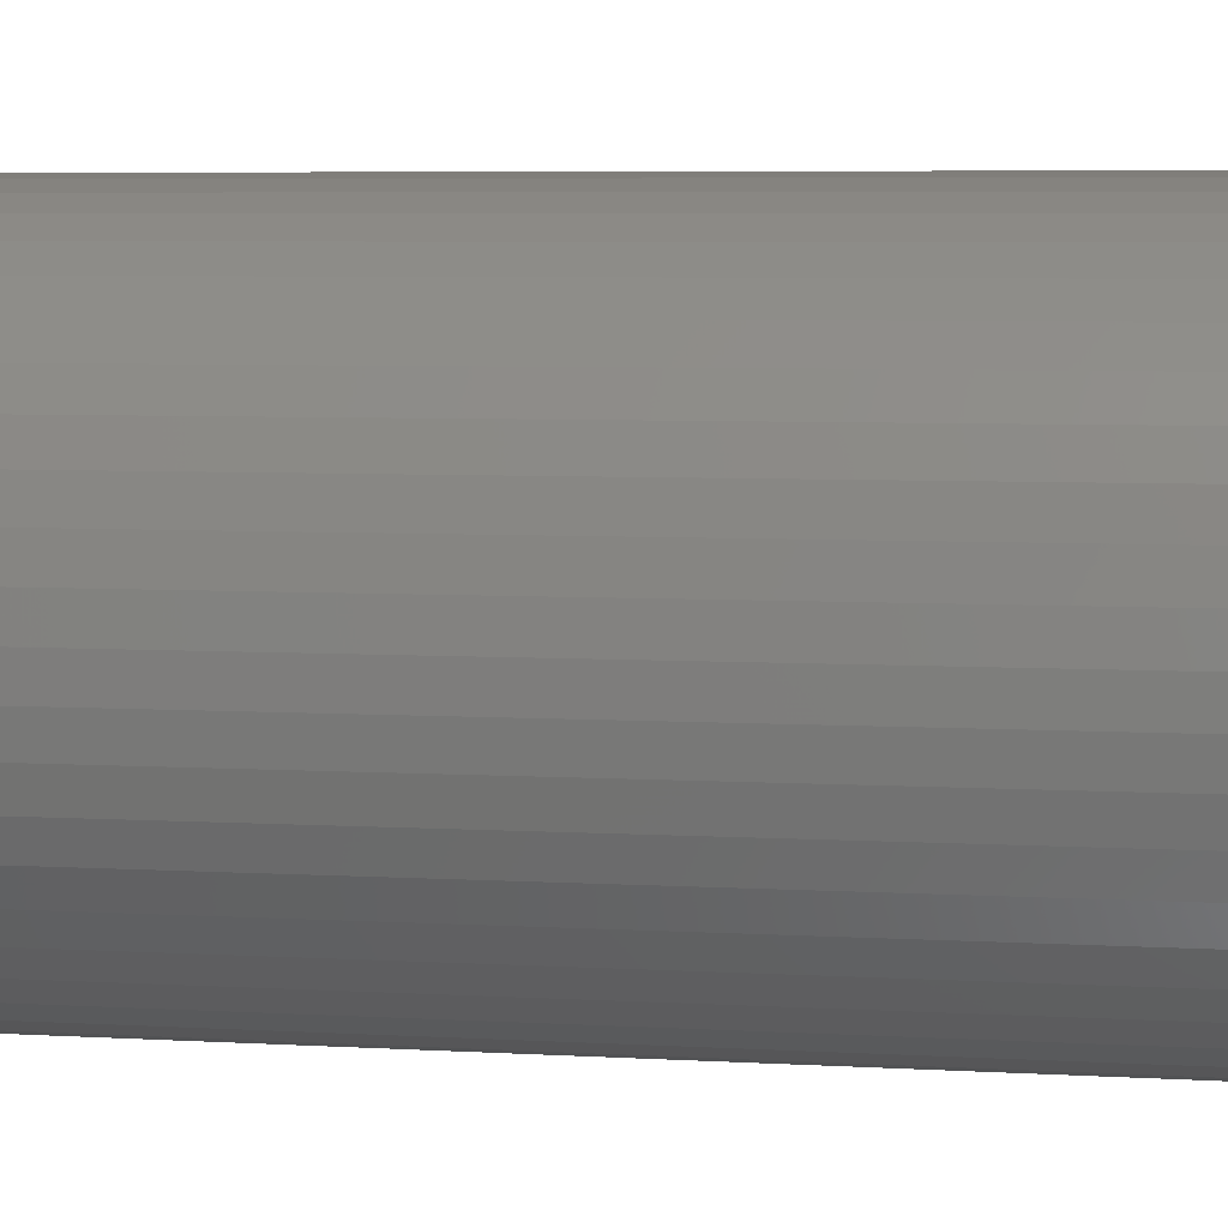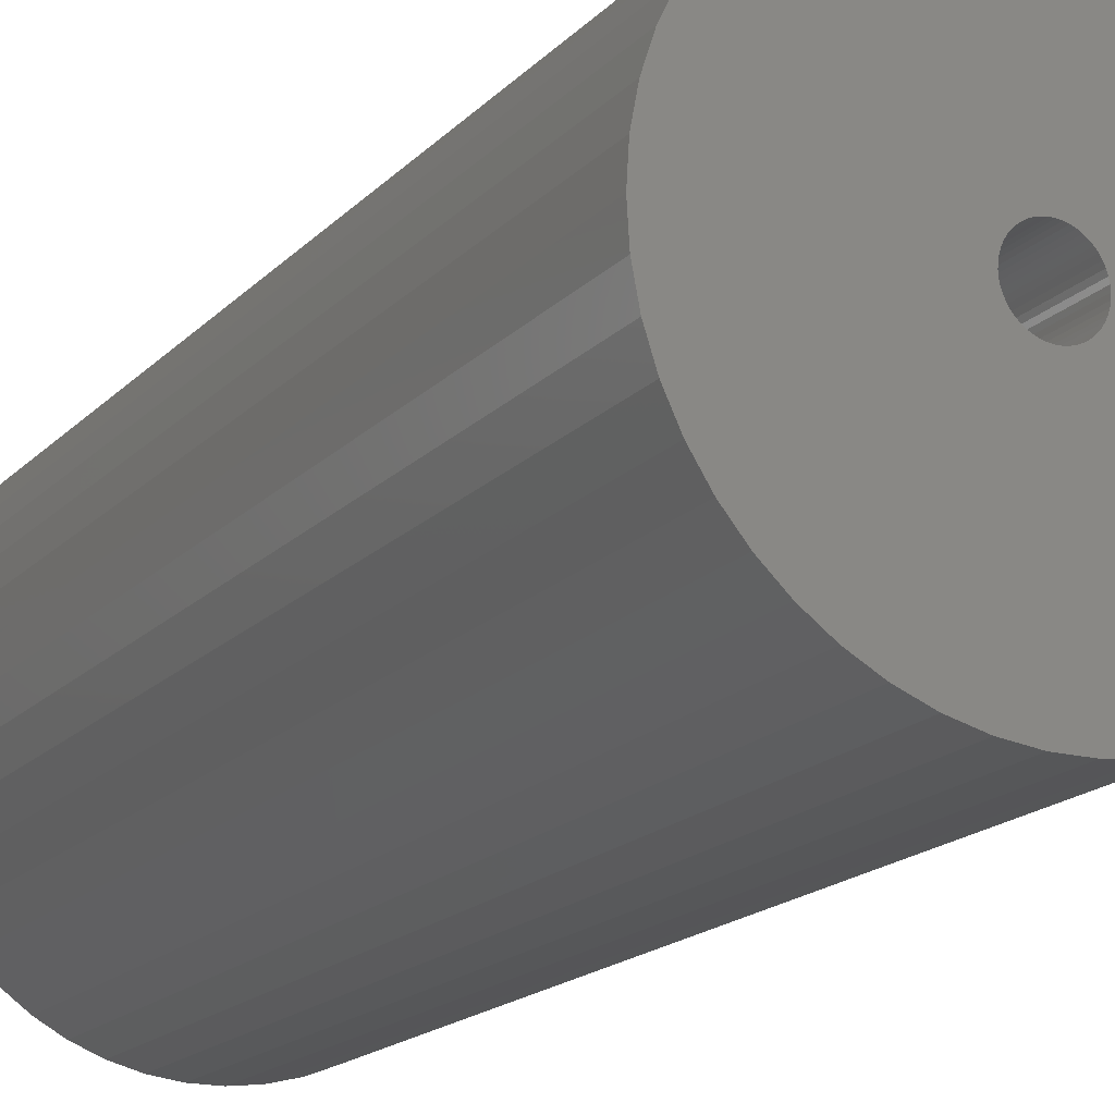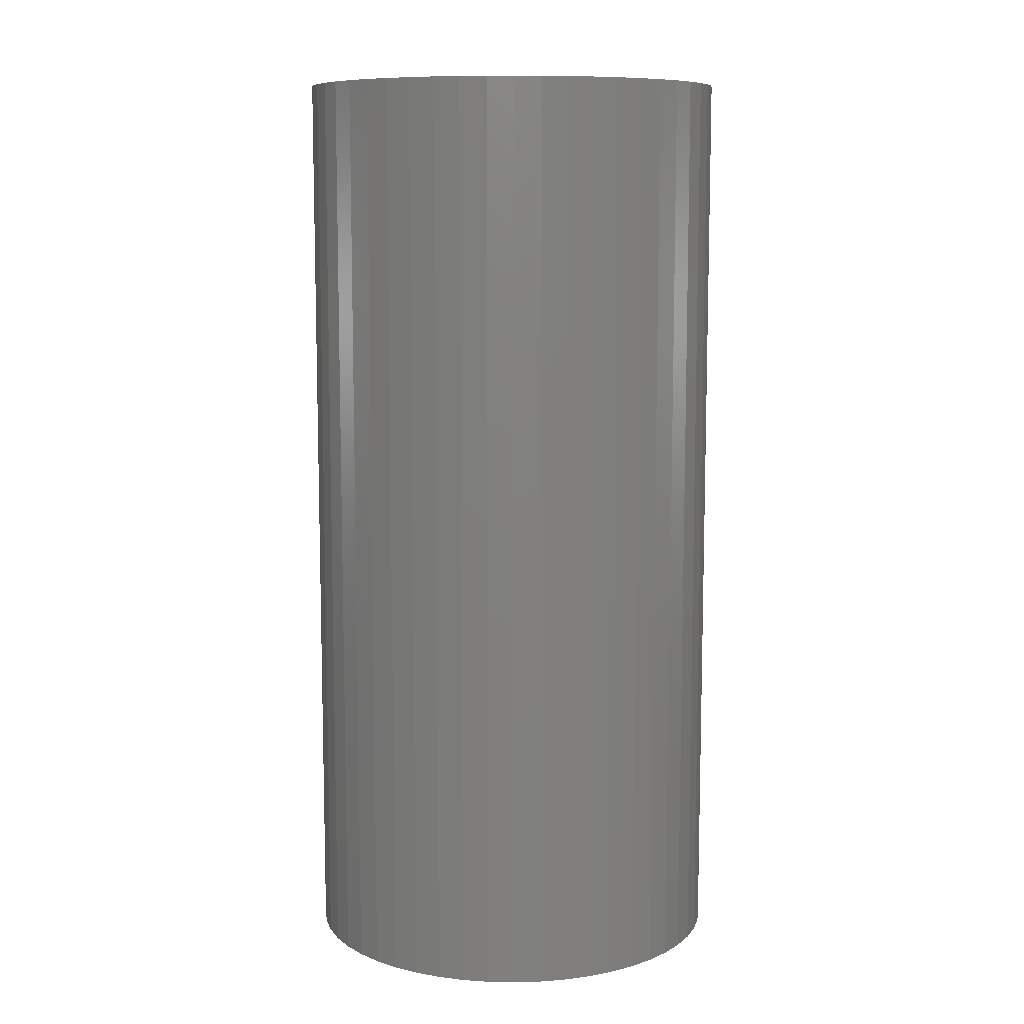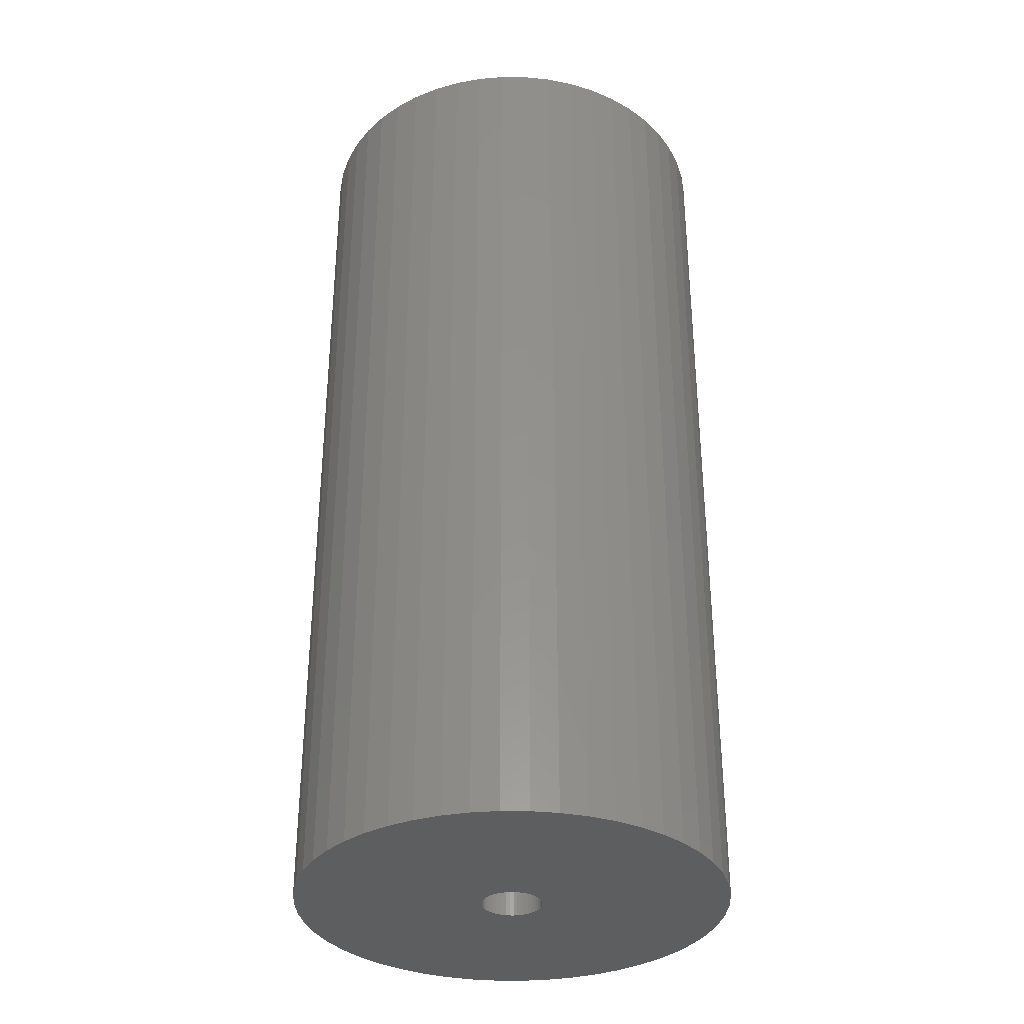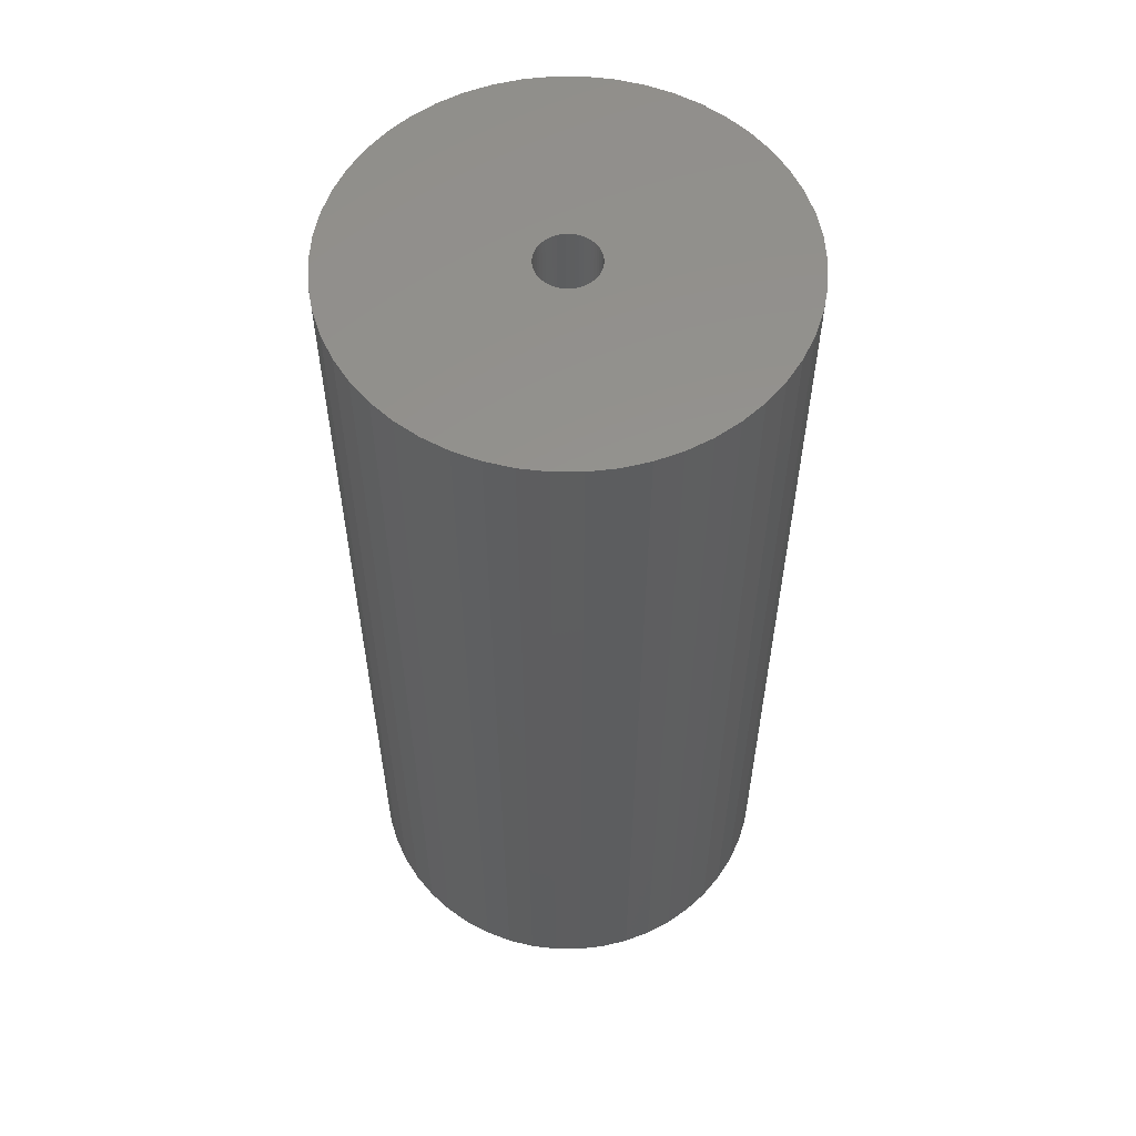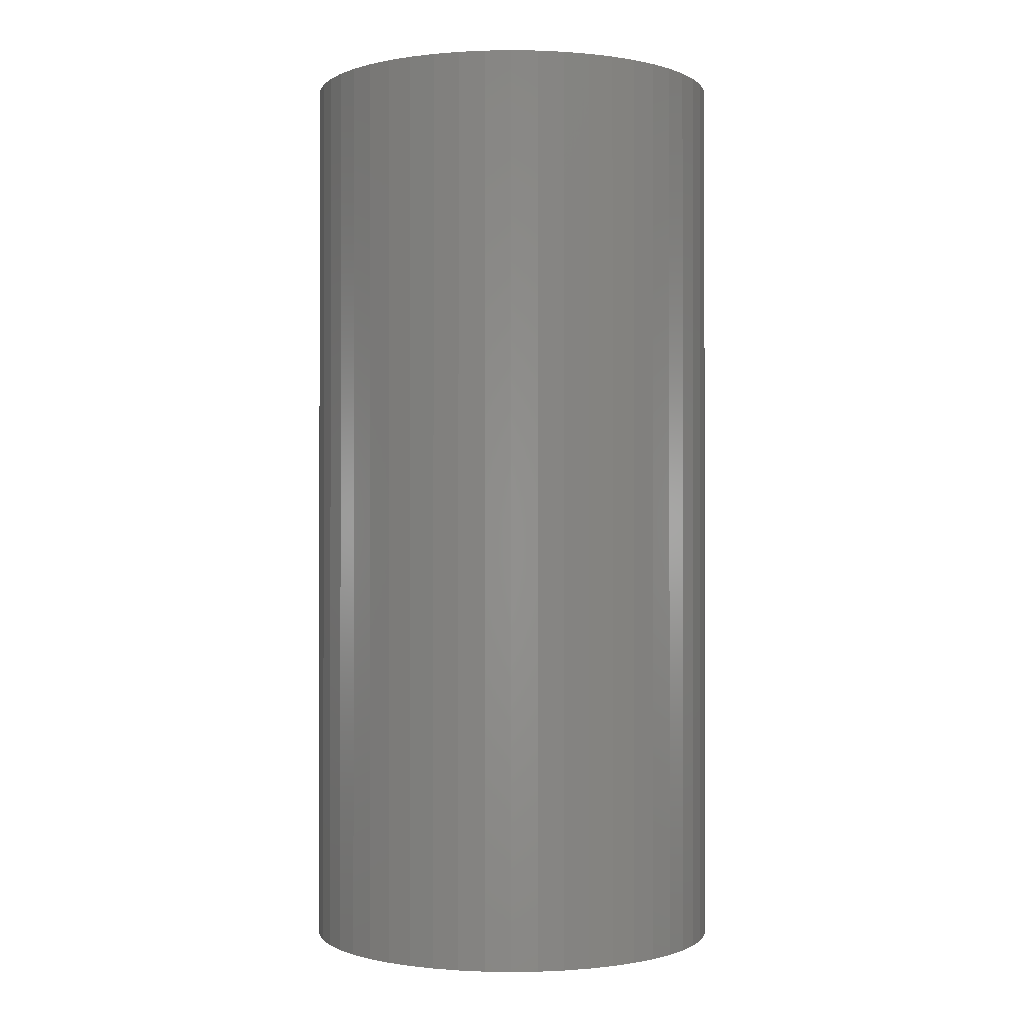
<metadata>
{"format":"stl","ext":"stl","renderer":"f3d","projection":"perspective","resolution":1024,"background":"white","views":[{"elev":5.2,"azim":-78.5,"up":"+Y"},{"elev":-17.2,"azim":-28.0,"up":"+Y"},{"elev":9.4,"azim":67.8,"up":"+Z"},{"elev":-33.8,"azim":157.7,"up":"+Z"},{"elev":56.9,"azim":0.1,"up":"+Z"},{"elev":-0.5,"azim":133.4,"up":"+Z"}]}
</metadata>
<code>
# stl→obj: 200 verts, 400 faces
v 21.5 0 46.5
v 21.33 2.695 -46.5
v 21.33 2.695 46.5
v 21.5 0 -46.5
v -21.5 0 -46.5
v -21.33 2.695 46.5
v -21.33 2.695 -46.5
v -21.5 0 46.5
v 1.35 21.46 -46.5
v -1.35 21.46 46.5
v 1.35 21.46 46.5
v -1.35 21.46 -46.5
v -1.35 -21.46 -46.5
v 1.35 -21.46 46.5
v -1.35 -21.46 46.5
v 1.35 -21.46 -46.5
v 15.67 14.72 -46.5
v 13.7 16.57 46.5
v 15.67 14.72 46.5
v 13.7 16.57 -46.5
v -13.7 16.57 -46.5
v -15.67 14.72 46.5
v -13.7 16.57 46.5
v -15.67 14.72 -46.5
v -6.644 20.45 -46.5
v -9.154 19.45 46.5
v -6.644 20.45 46.5
v -9.154 19.45 -46.5
v 19.99 7.915 46.5
v 18.84 10.36 -46.5
v 18.84 10.36 46.5
v 19.99 7.915 -46.5
v 17.39 12.64 -46.5
v 17.39 12.64 46.5
v 9.154 19.45 -46.5
v 6.644 20.45 46.5
v 9.154 19.45 46.5
v 6.644 20.45 -46.5
v 11.52 18.15 -46.5
v 11.52 18.15 46.5
v -19.99 7.915 -46.5
v -18.84 10.36 46.5
v -18.84 10.36 -46.5
v -19.99 7.915 46.5
v -17.39 12.64 -46.5
v -17.39 12.64 46.5
v -20.82 5.347 -46.5
v -20.82 5.347 46.5
v -4.029 21.12 -46.5
v -4.029 21.12 46.5
v 20.82 5.347 46.5
v 20.82 5.347 -46.5
v 4.029 21.12 46.5
v 4.029 21.12 -46.5
v 3 0 46.5
v 2.976 0.376 46.5
v 21.33 -2.695 46.5
v 2.906 0.7461 46.5
v 2.976 -0.376 46.5
v 2.789 1.104 46.5
v 20.82 -5.347 46.5
v 2.629 1.445 46.5
v 2.906 -0.7461 46.5
v 2.427 1.763 46.5
v 19.99 -7.915 46.5
v 2.187 2.054 46.5
v 2.789 -1.104 46.5
v 1.912 2.312 46.5
v 18.84 -10.36 46.5
v 1.607 2.533 46.5
v 2.629 -1.445 46.5
v 1.277 2.714 46.5
v 17.39 -12.64 46.5
v 0.9271 2.853 46.5
v 2.427 -1.763 46.5
v 15.67 -14.72 46.5
v 0.5621 2.947 46.5
v 0.1884 2.994 46.5
v -0.1884 2.994 46.5
v -0.5621 2.947 46.5
v -0.9271 2.853 46.5
v -1.277 2.714 46.5
v -1.607 2.533 46.5
v -11.52 18.15 46.5
v -1.912 2.312 46.5
v -2.187 2.054 46.5
v -2.427 1.763 46.5
v 2.187 -2.054 46.5
v 13.7 -16.57 46.5
v 1.912 -2.312 46.5
v 11.52 -18.15 46.5
v 1.607 -2.533 46.5
v 9.154 -19.45 46.5
v 1.277 -2.714 46.5
v 6.644 -20.45 46.5
v 0.9271 -2.853 46.5
v 4.029 -21.12 46.5
v 0.5621 -2.947 46.5
v 0.1884 -2.994 46.5
v -0.1884 -2.994 46.5
v -0.5621 -2.947 46.5
v -4.029 -21.12 46.5
v -0.9271 -2.853 46.5
v -6.644 -20.45 46.5
v -1.277 -2.714 46.5
v -9.154 -19.45 46.5
v -1.607 -2.533 46.5
v -11.52 -18.15 46.5
v -1.912 -2.312 46.5
v -13.7 -16.57 46.5
v -2.187 -2.054 46.5
v -15.67 -14.72 46.5
v -2.427 -1.763 46.5
v -17.39 -12.64 46.5
v -2.629 -1.445 46.5
v -18.84 -10.36 46.5
v -2.789 -1.104 46.5
v -19.99 -7.915 46.5
v -2.906 -0.7461 46.5
v -20.82 -5.347 46.5
v -2.976 -0.376 46.5
v -21.33 -2.695 46.5
v -3 0 46.5
v -2.629 1.445 46.5
v -2.789 1.104 46.5
v -2.906 0.7461 46.5
v -2.976 0.376 46.5
v -11.52 18.15 -46.5
v 21.33 -2.695 -46.5
v 17.39 -12.64 -46.5
v 15.67 -14.72 -46.5
v 20.82 -5.347 -46.5
v 19.99 -7.915 -46.5
v -18.84 -10.36 -46.5
v -19.99 -7.915 -46.5
v 3 0 -46.5
v 2.976 -0.376 -46.5
v 2.906 -0.7461 -46.5
v 2.976 0.376 -46.5
v 2.789 -1.104 -46.5
v 18.84 -10.36 -46.5
v 2.629 -1.445 -46.5
v 2.906 0.7461 -46.5
v 2.427 -1.763 -46.5
v 2.187 -2.054 -46.5
v 13.7 -16.57 -46.5
v 2.789 1.104 -46.5
v 1.912 -2.312 -46.5
v 11.52 -18.15 -46.5
v 1.607 -2.533 -46.5
v 9.154 -19.45 -46.5
v 2.629 1.445 -46.5
v 1.277 -2.714 -46.5
v 6.644 -20.45 -46.5
v 0.9271 -2.853 -46.5
v 4.029 -21.12 -46.5
v 2.427 1.763 -46.5
v 0.5621 -2.947 -46.5
v 0.1884 -2.994 -46.5
v -0.1884 -2.994 -46.5
v -0.5621 -2.947 -46.5
v -4.029 -21.12 -46.5
v -0.9271 -2.853 -46.5
v -6.644 -20.45 -46.5
v -1.277 -2.714 -46.5
v -9.154 -19.45 -46.5
v -1.607 -2.533 -46.5
v -11.52 -18.15 -46.5
v -1.912 -2.312 -46.5
v -13.7 -16.57 -46.5
v -2.187 -2.054 -46.5
v -15.67 -14.72 -46.5
v -2.427 -1.763 -46.5
v 2.187 2.054 -46.5
v 1.912 2.312 -46.5
v 1.607 2.533 -46.5
v 1.277 2.714 -46.5
v 0.9271 2.853 -46.5
v 0.5621 2.947 -46.5
v 0.1884 2.994 -46.5
v -0.1884 2.994 -46.5
v -0.5621 2.947 -46.5
v -0.9271 2.853 -46.5
v -1.277 2.714 -46.5
v -1.607 2.533 -46.5
v -1.912 2.312 -46.5
v -2.187 2.054 -46.5
v -2.427 1.763 -46.5
v -2.629 1.445 -46.5
v -2.789 1.104 -46.5
v -2.906 0.7461 -46.5
v -2.976 0.376 -46.5
v -3 0 -46.5
v -17.39 -12.64 -46.5
v -2.629 -1.445 -46.5
v -2.789 -1.104 -46.5
v -2.906 -0.7461 -46.5
v -20.82 -5.347 -46.5
v -2.976 -0.376 -46.5
v -21.33 -2.695 -46.5
f 1 2 3
f 2 1 4
f 5 6 7
f 6 5 8
f 9 10 11
f 10 9 12
f 13 14 15
f 14 13 16
f 17 18 19
f 18 17 20
f 21 22 23
f 22 21 24
f 25 26 27
f 26 25 28
f 29 30 31
f 30 29 32
f 31 33 34
f 33 31 30
f 35 36 37
f 36 35 38
f 39 37 40
f 37 39 35
f 41 42 43
f 42 41 44
f 45 22 24
f 22 45 46
f 47 44 41
f 44 47 48
f 49 27 50
f 27 49 25
f 51 32 29
f 32 51 52
f 3 52 51
f 52 3 2
f 34 17 19
f 17 34 33
f 38 53 36
f 53 38 54
f 54 11 53
f 11 54 9
f 20 40 18
f 40 20 39
f 43 46 45
f 46 43 42
f 7 48 47
f 48 7 6
f 55 1 3
f 56 3 51
f 1 55 57
f 58 51 29
f 59 57 55
f 60 29 31
f 57 59 61
f 62 31 34
f 63 61 59
f 64 34 19
f 61 63 65
f 66 19 18
f 67 65 63
f 68 18 40
f 65 67 69
f 70 40 37
f 71 69 67
f 72 37 36
f 69 71 73
f 74 36 53
f 75 73 71
f 73 75 76
f 3 56 55
f 51 58 56
f 29 60 58
f 31 62 60
f 34 64 62
f 19 66 64
f 18 68 66
f 40 70 68
f 77 53 11
f 37 72 70
f 36 74 72
f 53 77 74
f 11 78 77
f 11 79 78
f 10 79 11
f 79 10 80
f 50 80 10
f 80 50 81
f 27 81 50
f 81 27 82
f 26 82 27
f 82 26 83
f 84 83 26
f 83 84 85
f 23 85 84
f 85 23 86
f 86 22 87
f 22 86 23
f 88 76 75
f 76 88 89
f 90 89 88
f 89 90 91
f 92 91 90
f 91 92 93
f 94 93 92
f 93 94 95
f 96 95 94
f 95 96 97
f 98 97 96
f 97 98 14
f 99 14 98
f 100 14 99
f 15 100 101
f 102 101 103
f 104 103 105
f 100 15 14
f 106 105 107
f 108 107 109
f 110 109 111
f 112 111 113
f 114 113 115
f 116 115 117
f 118 117 119
f 120 119 121
f 101 102 15
f 122 121 123
f 46 87 22
f 87 46 124
f 103 104 102
f 42 124 46
f 105 106 104
f 124 42 125
f 107 108 106
f 44 125 42
f 109 110 108
f 125 44 126
f 111 112 110
f 48 126 44
f 113 114 112
f 126 48 127
f 115 116 114
f 6 127 48
f 117 118 116
f 127 6 123
f 119 120 118
f 8 123 6
f 121 122 120
f 123 8 122
f 28 84 26
f 84 28 128
f 128 23 84
f 23 128 21
f 12 50 10
f 50 12 49
f 57 4 1
f 4 57 129
f 76 130 73
f 130 76 131
f 65 132 61
f 132 65 133
f 61 129 57
f 129 61 132
f 134 118 135
f 118 134 116
f 136 4 129
f 137 129 132
f 4 136 2
f 138 132 133
f 139 2 136
f 140 133 141
f 2 139 52
f 142 141 130
f 143 52 139
f 144 130 131
f 52 143 32
f 145 131 146
f 147 32 143
f 148 146 149
f 32 147 30
f 150 149 151
f 152 30 147
f 153 151 154
f 30 152 33
f 155 154 156
f 157 33 152
f 33 157 17
f 129 137 136
f 132 138 137
f 133 140 138
f 141 142 140
f 130 144 142
f 131 145 144
f 146 148 145
f 149 150 148
f 158 156 16
f 151 153 150
f 154 155 153
f 156 158 155
f 16 159 158
f 16 160 159
f 13 160 16
f 160 13 161
f 162 161 13
f 161 162 163
f 164 163 162
f 163 164 165
f 166 165 164
f 165 166 167
f 168 167 166
f 167 168 169
f 170 169 168
f 169 170 171
f 171 172 173
f 172 171 170
f 174 17 157
f 17 174 20
f 175 20 174
f 20 175 39
f 176 39 175
f 39 176 35
f 177 35 176
f 35 177 38
f 178 38 177
f 38 178 54
f 179 54 178
f 54 179 9
f 180 9 179
f 181 9 180
f 12 181 182
f 49 182 183
f 25 183 184
f 181 12 9
f 28 184 185
f 128 185 186
f 21 186 187
f 24 187 188
f 45 188 189
f 43 189 190
f 41 190 191
f 47 191 192
f 182 49 12
f 7 192 193
f 194 173 172
f 173 194 195
f 183 25 49
f 134 195 194
f 184 28 25
f 195 134 196
f 185 128 28
f 135 196 134
f 186 21 128
f 196 135 197
f 187 24 21
f 198 197 135
f 188 45 24
f 197 198 199
f 189 43 45
f 200 199 198
f 190 41 43
f 199 200 193
f 191 47 41
f 5 193 200
f 192 7 47
f 193 5 7
f 151 91 93
f 91 151 149
f 146 76 89
f 76 146 131
f 73 141 69
f 141 73 130
f 135 120 198
f 120 135 118
f 154 93 95
f 93 154 151
f 156 95 97
f 95 156 154
f 16 97 14
f 97 16 156
f 69 133 65
f 133 69 141
f 162 15 102
f 15 162 13
f 166 104 106
f 104 166 164
f 164 102 104
f 102 164 162
f 172 114 194
f 114 172 112
f 172 110 112
f 110 172 170
f 198 122 200
f 122 198 120
f 200 8 5
f 8 200 122
f 149 89 91
f 89 149 146
f 194 116 134
f 116 194 114
f 168 106 108
f 106 168 166
f 170 108 110
f 108 170 168
f 126 190 125
f 190 126 191
f 152 64 157
f 64 152 62
f 178 72 74
f 72 178 177
f 184 81 82
f 81 184 183
f 125 189 124
f 189 125 190
f 138 59 137
f 59 138 63
f 175 66 68
f 66 175 174
f 176 68 70
f 68 176 175
f 87 187 86
f 187 87 188
f 183 80 81
f 80 183 182
f 187 85 86
f 85 187 186
f 136 56 139
f 56 136 55
f 157 66 174
f 66 157 64
f 181 78 79
f 78 181 180
f 179 74 77
f 74 179 178
f 177 70 72
f 70 177 176
f 123 192 127
f 192 123 193
f 124 188 87
f 188 124 189
f 182 79 80
f 79 182 181
f 186 83 85
f 83 186 185
f 185 82 83
f 82 185 184
f 137 55 136
f 55 137 59
f 113 195 115
f 195 113 173
f 158 99 98
f 99 158 159
f 147 62 152
f 62 147 60
f 143 60 147
f 60 143 58
f 139 58 143
f 58 139 56
f 180 77 78
f 77 180 179
f 127 191 126
f 191 127 192
f 142 67 140
f 67 142 71
f 140 63 138
f 63 140 67
f 145 90 88
f 90 145 148
f 145 75 144
f 75 145 88
f 161 103 101
f 103 161 163
f 121 193 123
f 193 121 199
f 119 199 121
f 199 119 197
f 115 196 117
f 196 115 195
f 169 111 109
f 111 169 171
f 153 96 94
f 96 153 155
f 155 98 96
f 98 155 158
f 148 92 90
f 92 148 150
f 150 94 92
f 94 150 153
f 144 71 142
f 71 144 75
f 167 109 107
f 109 167 169
f 159 100 99
f 100 159 160
f 165 107 105
f 107 165 167
f 160 101 100
f 101 160 161
f 117 197 119
f 197 117 196
f 111 173 113
f 173 111 171
f 163 105 103
f 105 163 165

</code>
